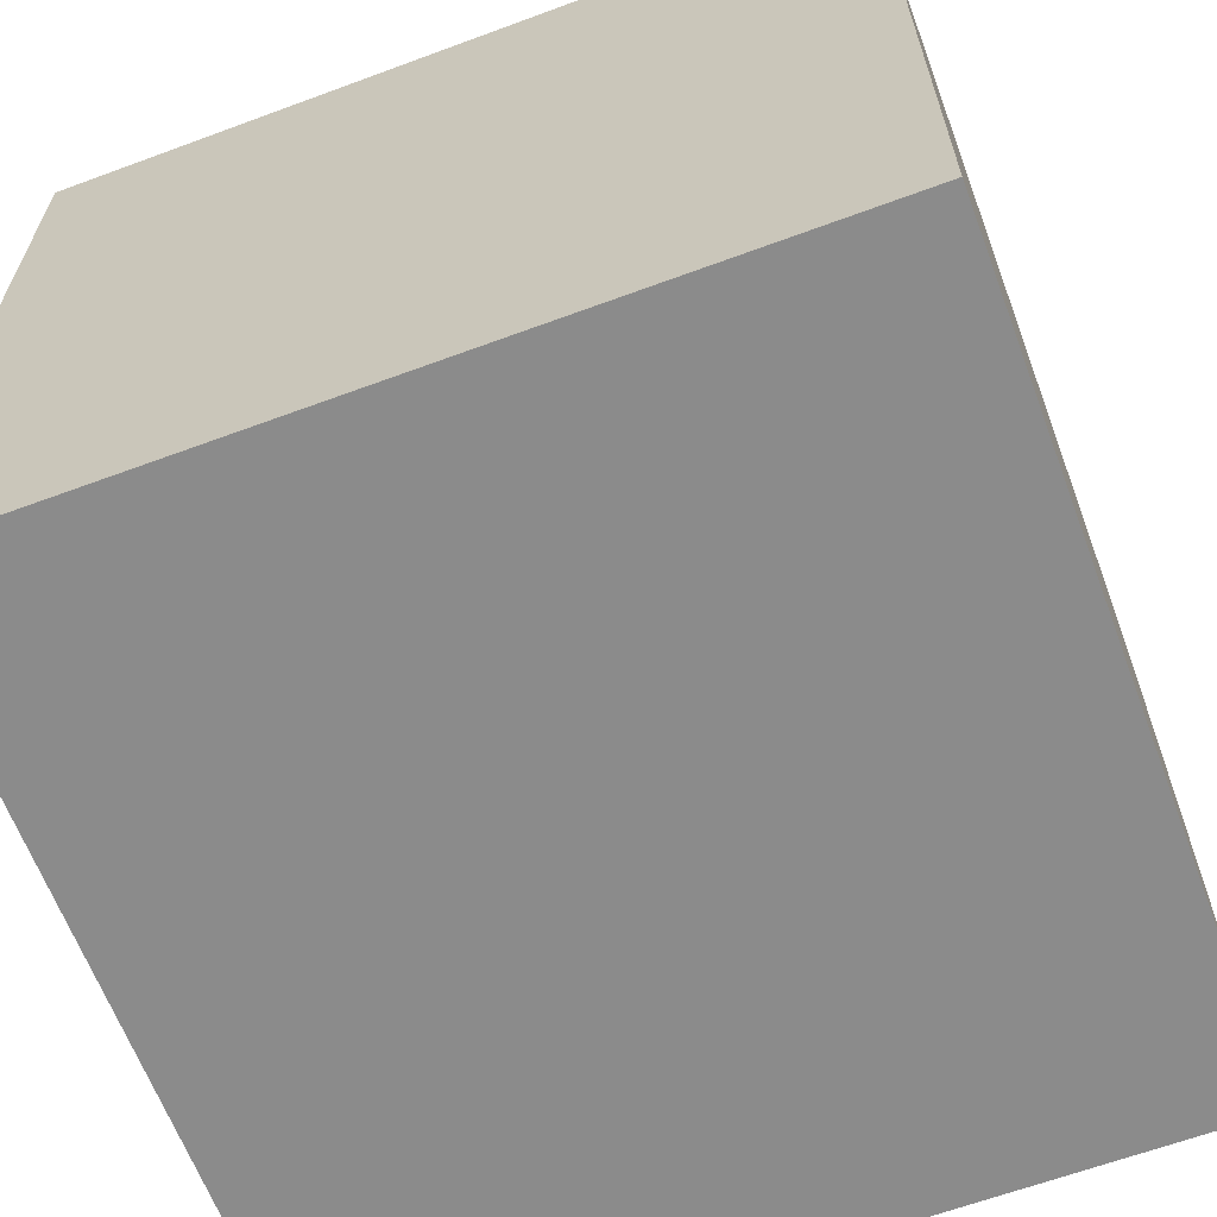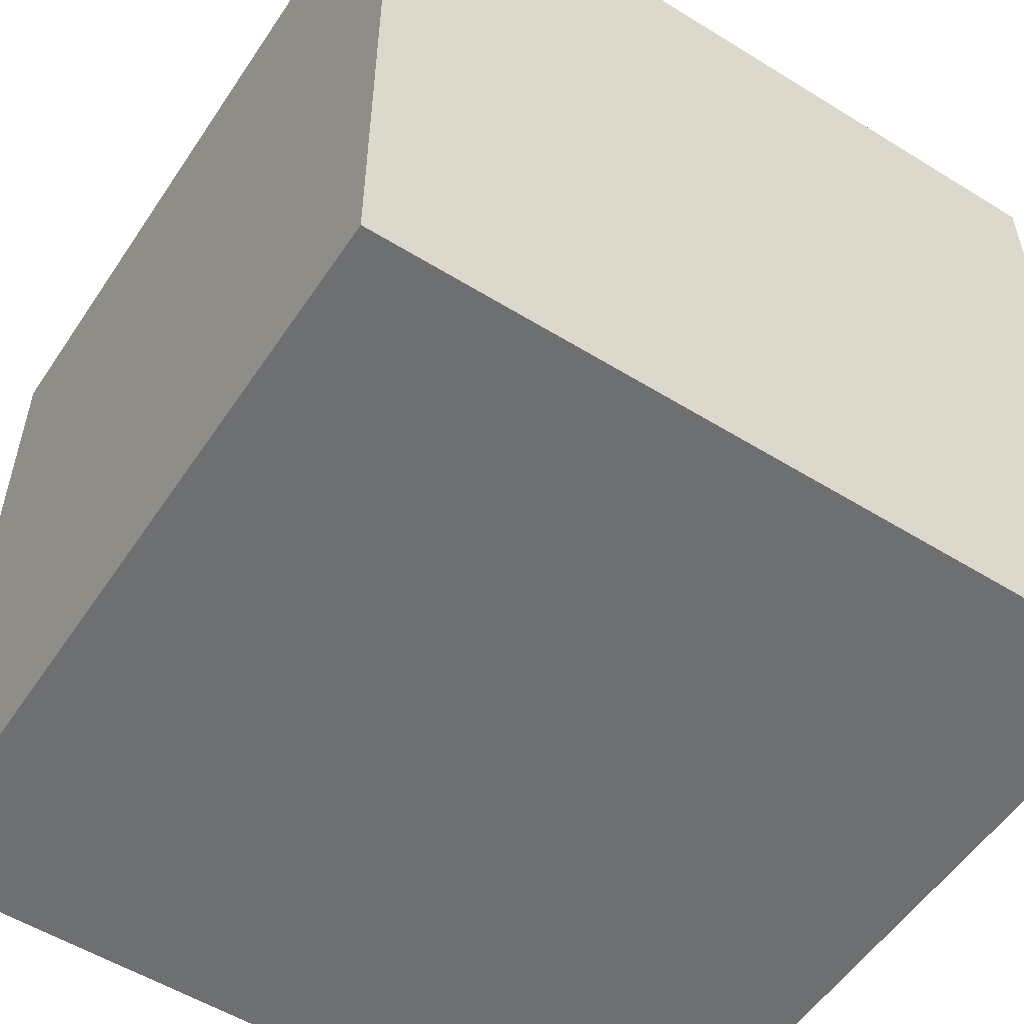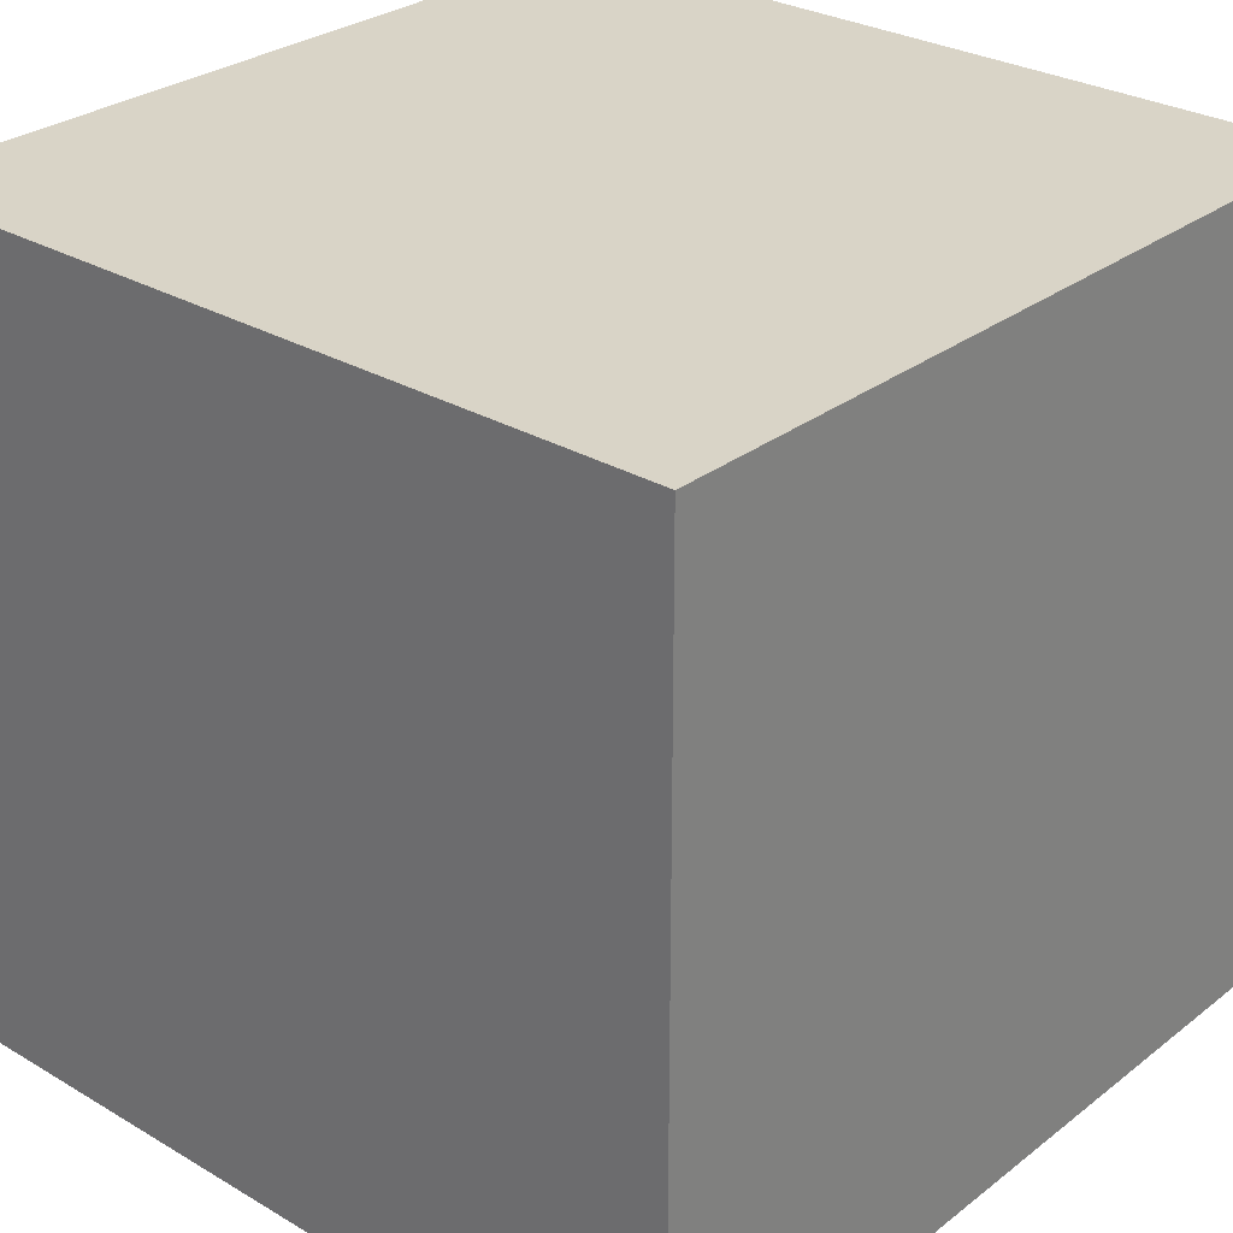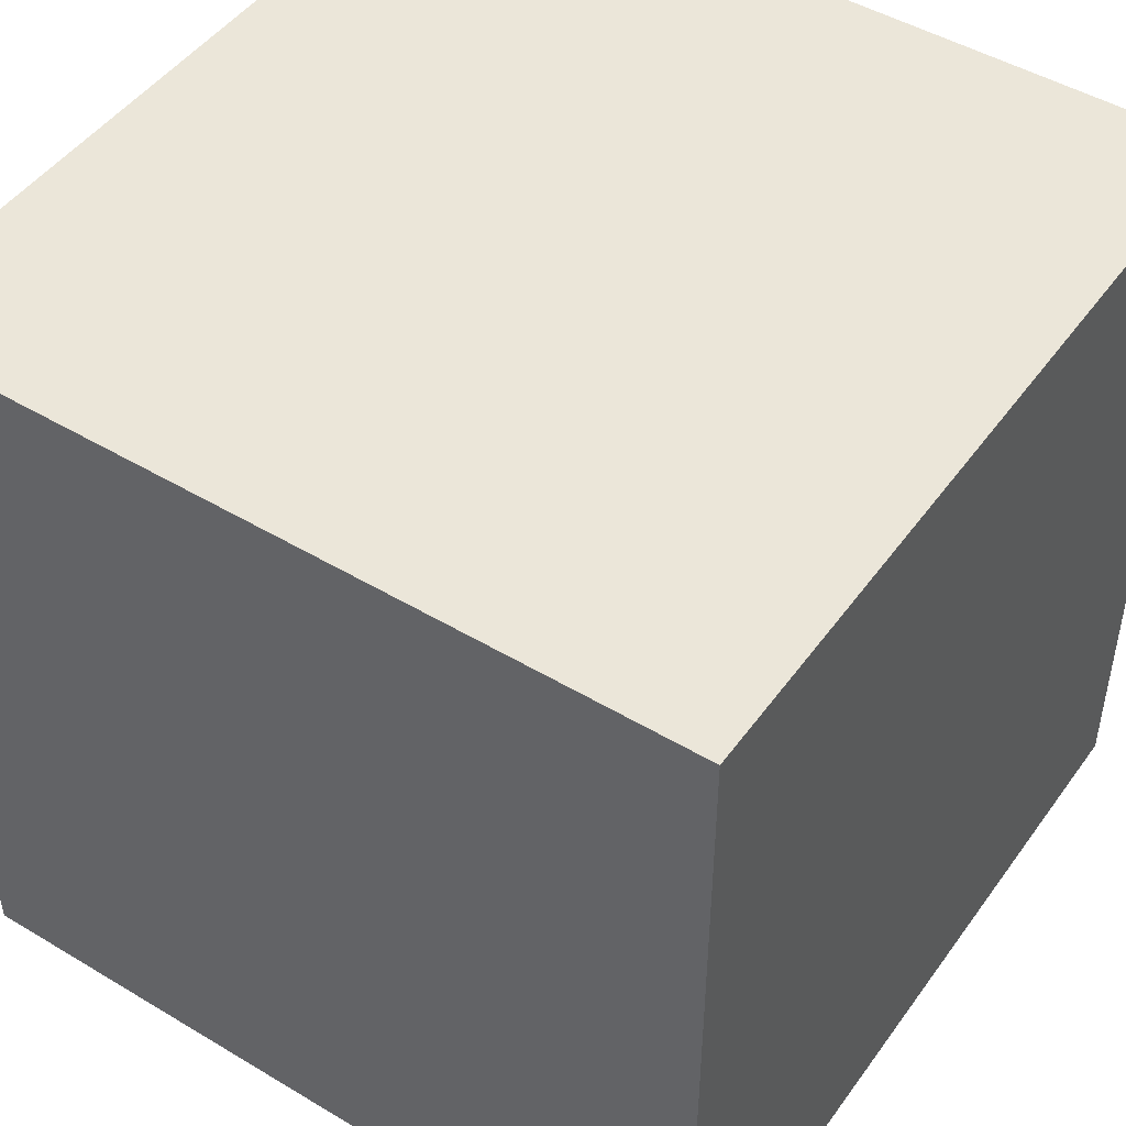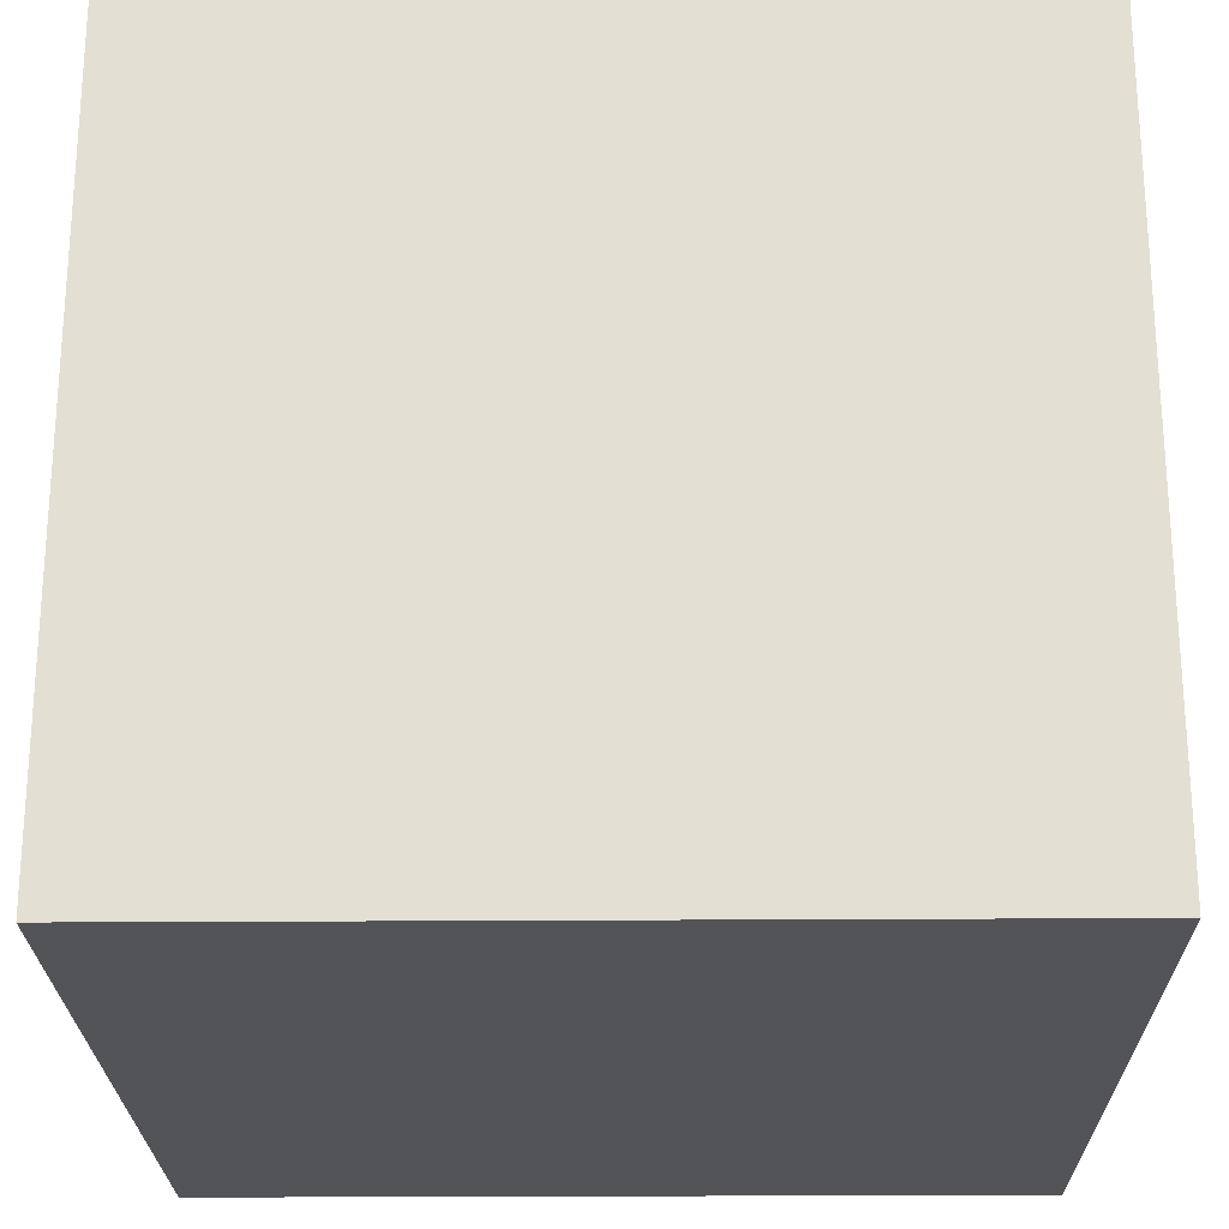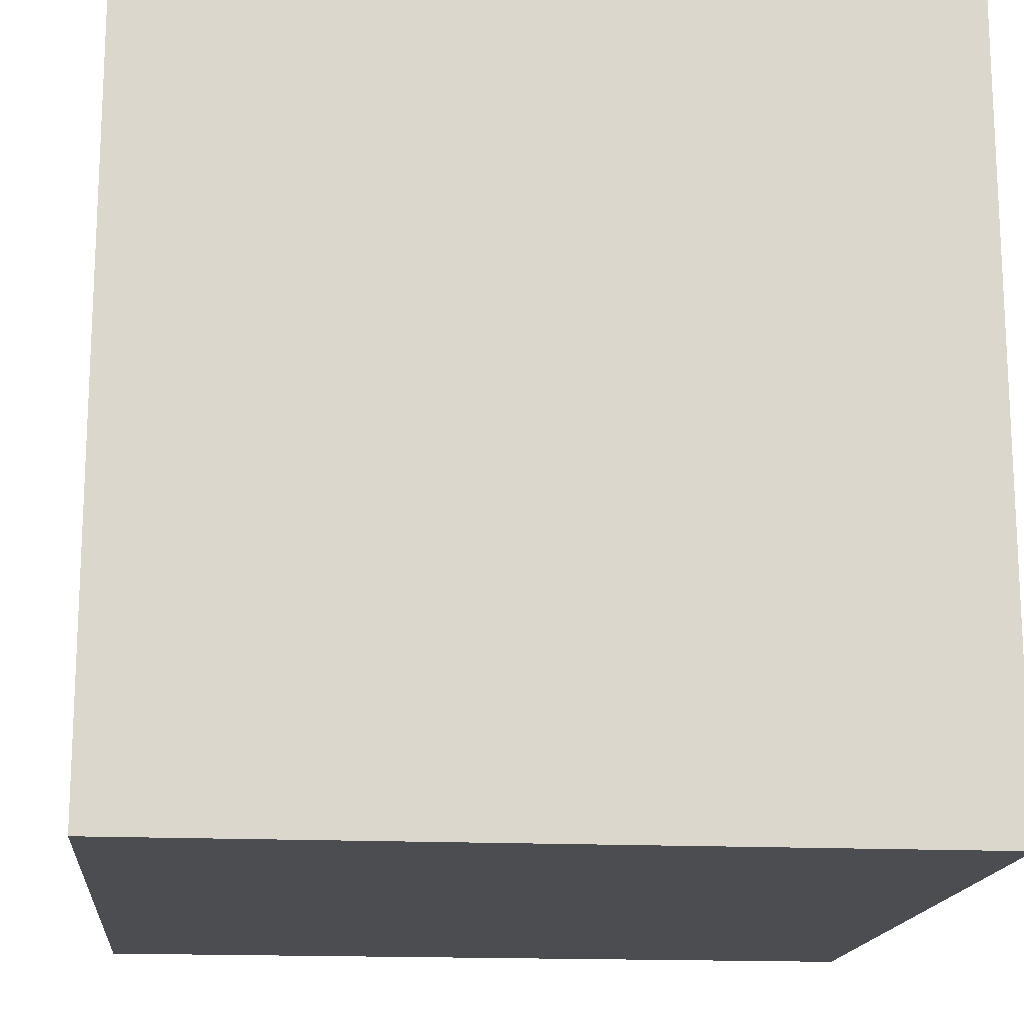
<metadata>
{"format":"obj","ext":"obj","renderer":"f3d","projection":"perspective","resolution":1024,"background":"white","views":[{"elev":-63.9,"azim":110.5,"up":"+Z"},{"elev":-54.6,"azim":-123.2,"up":"+Y"},{"elev":28.8,"azim":41.3,"up":"+Y"},{"elev":47.5,"azim":124.0,"up":"+Z"},{"elev":-23.6,"azim":90.7,"up":"+Y"},{"elev":-16.2,"azim":174.4,"up":"+Z"}]}
</metadata>
<code>
v  0  0  0
v  0  0  1
v  0  1  0
v  0  1  1
v  1  0  0
v  1  0  1
v  1  1  0
v  1  1  1
f 1 7 5
f 1 3 7
f 1 4 3
f 1 2 4
f 3 8 7
f 3 4 8
f 5 7 8
f 5 8 6
f 1 5 6
f 1 6 2
f 2 6 8
f 2 8 4

</code>
